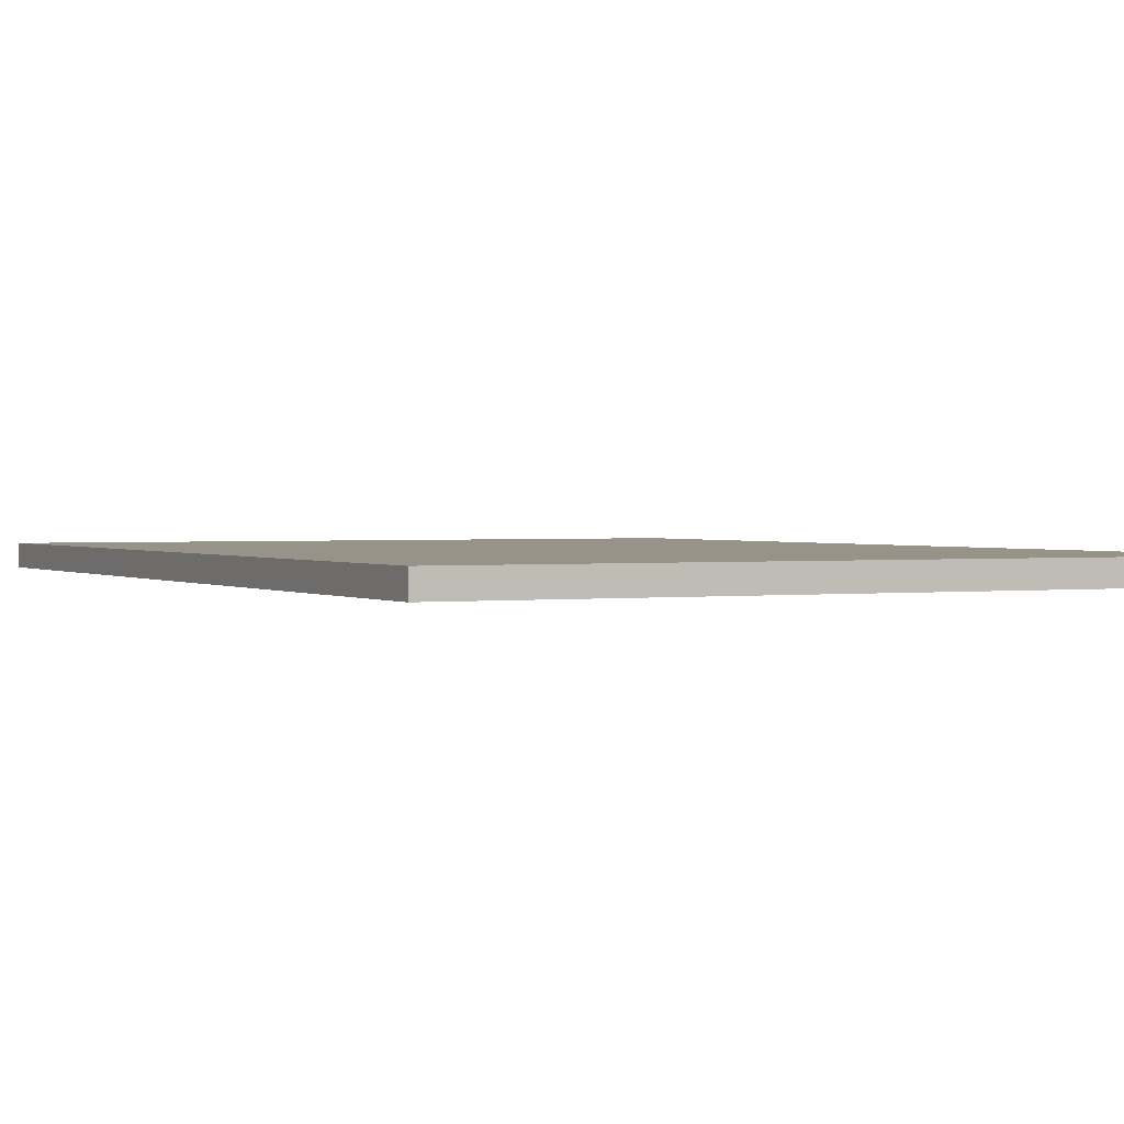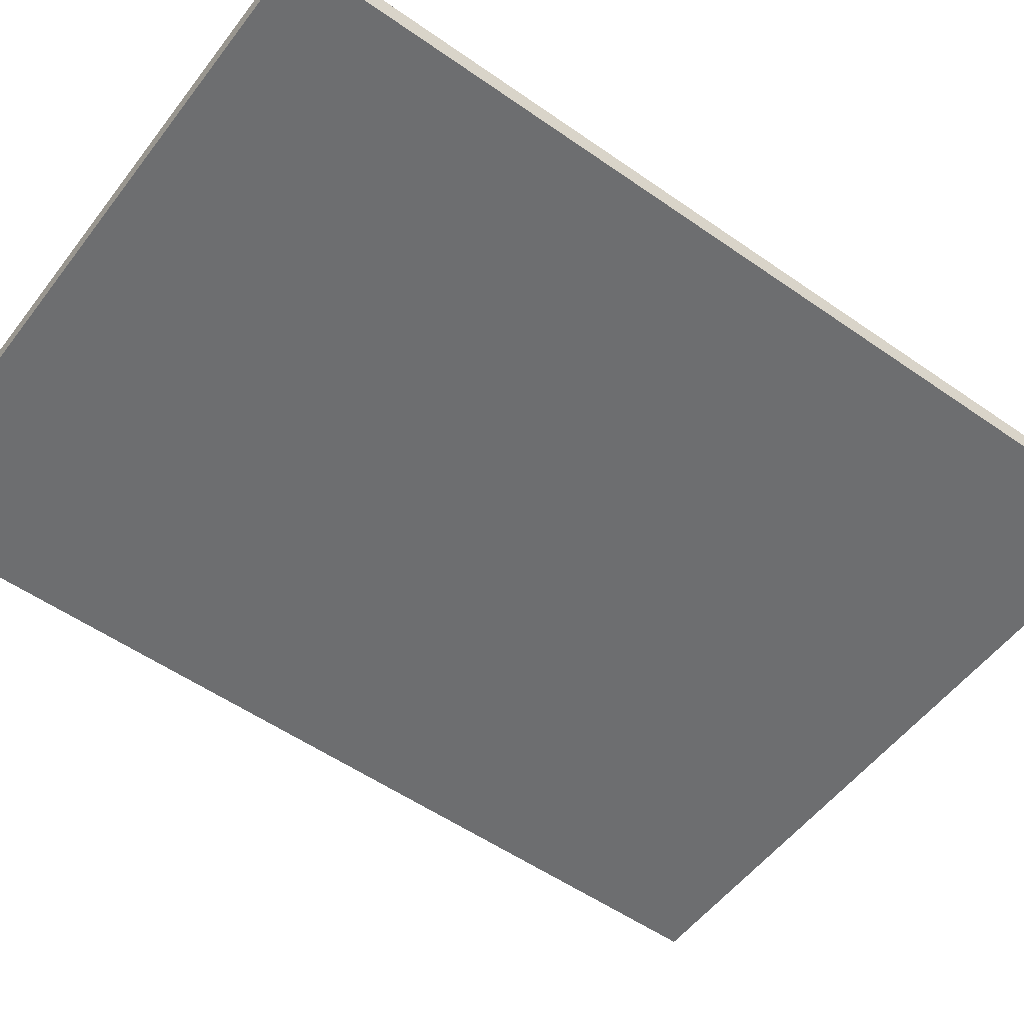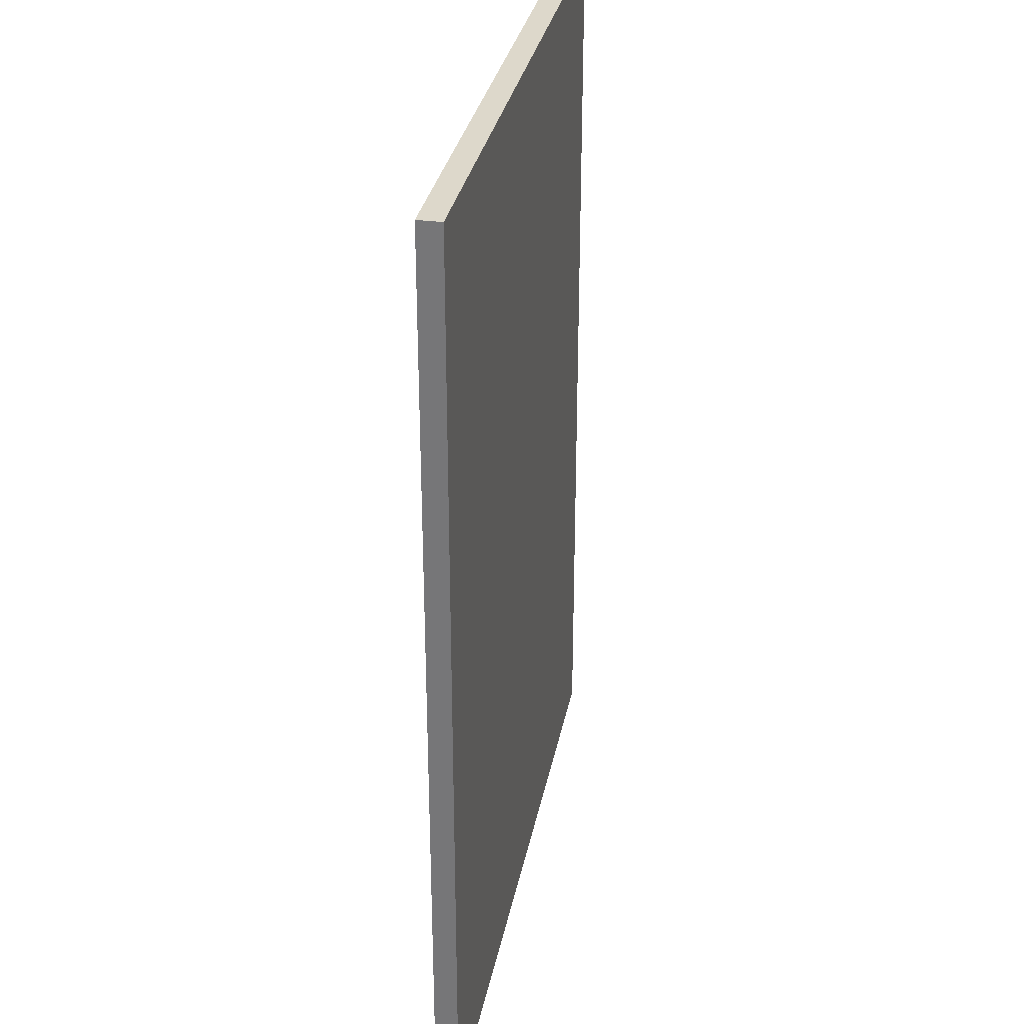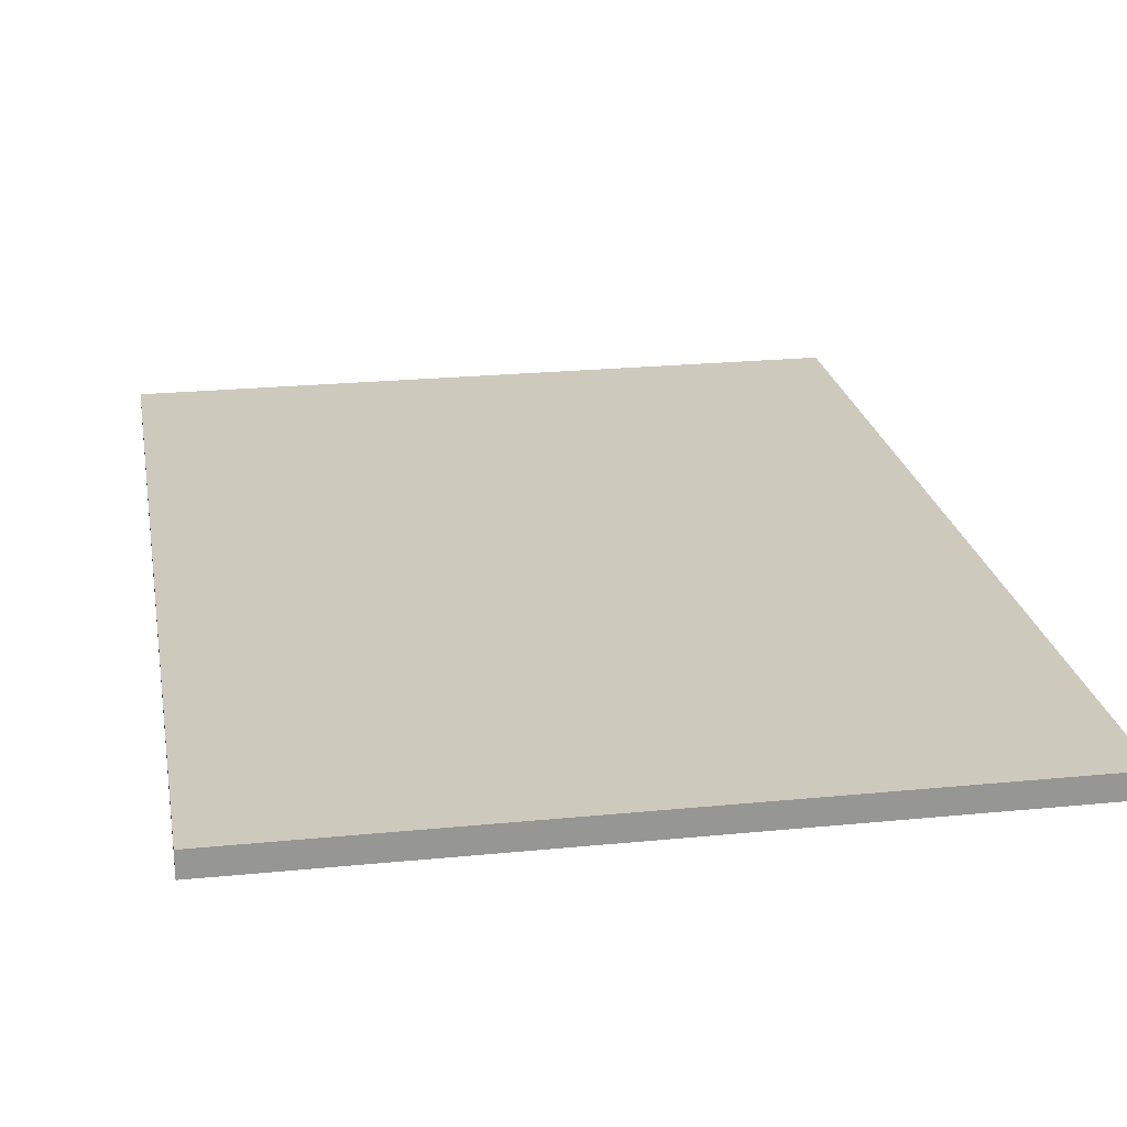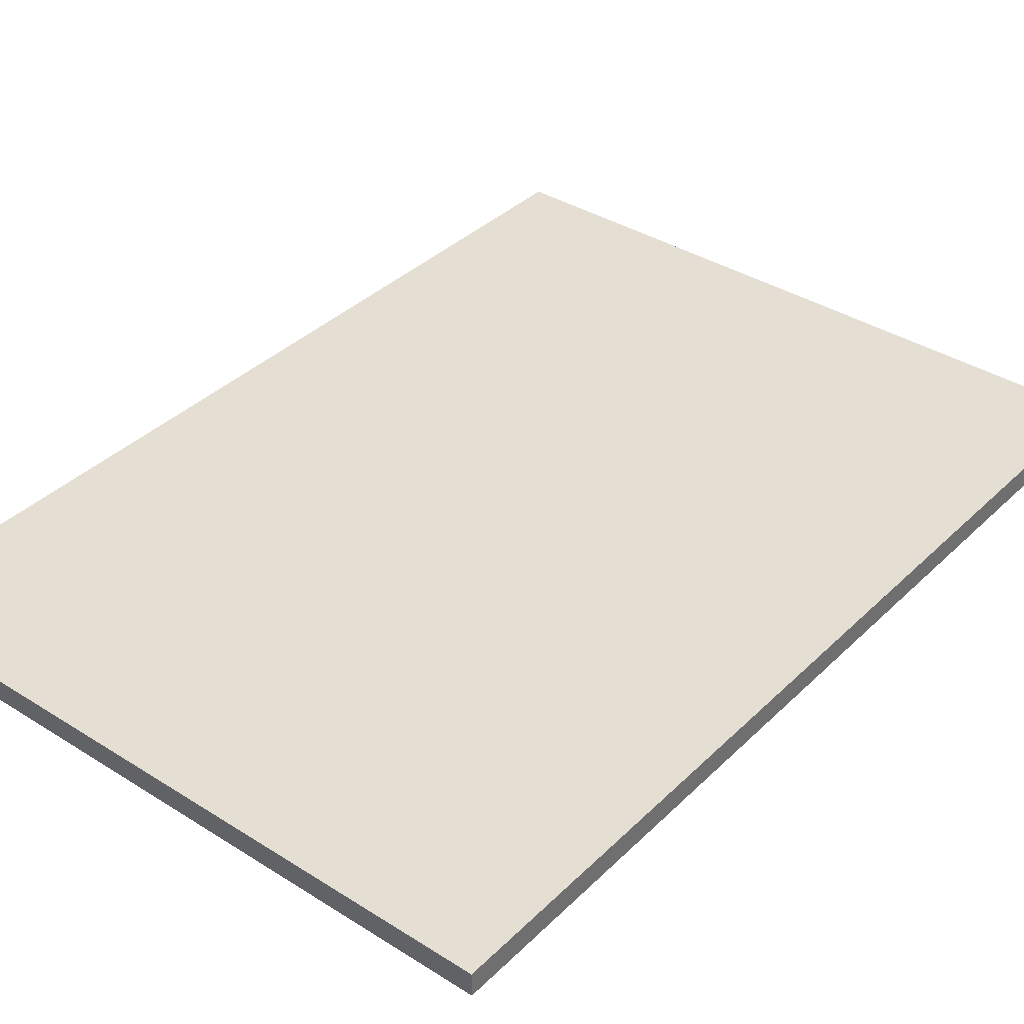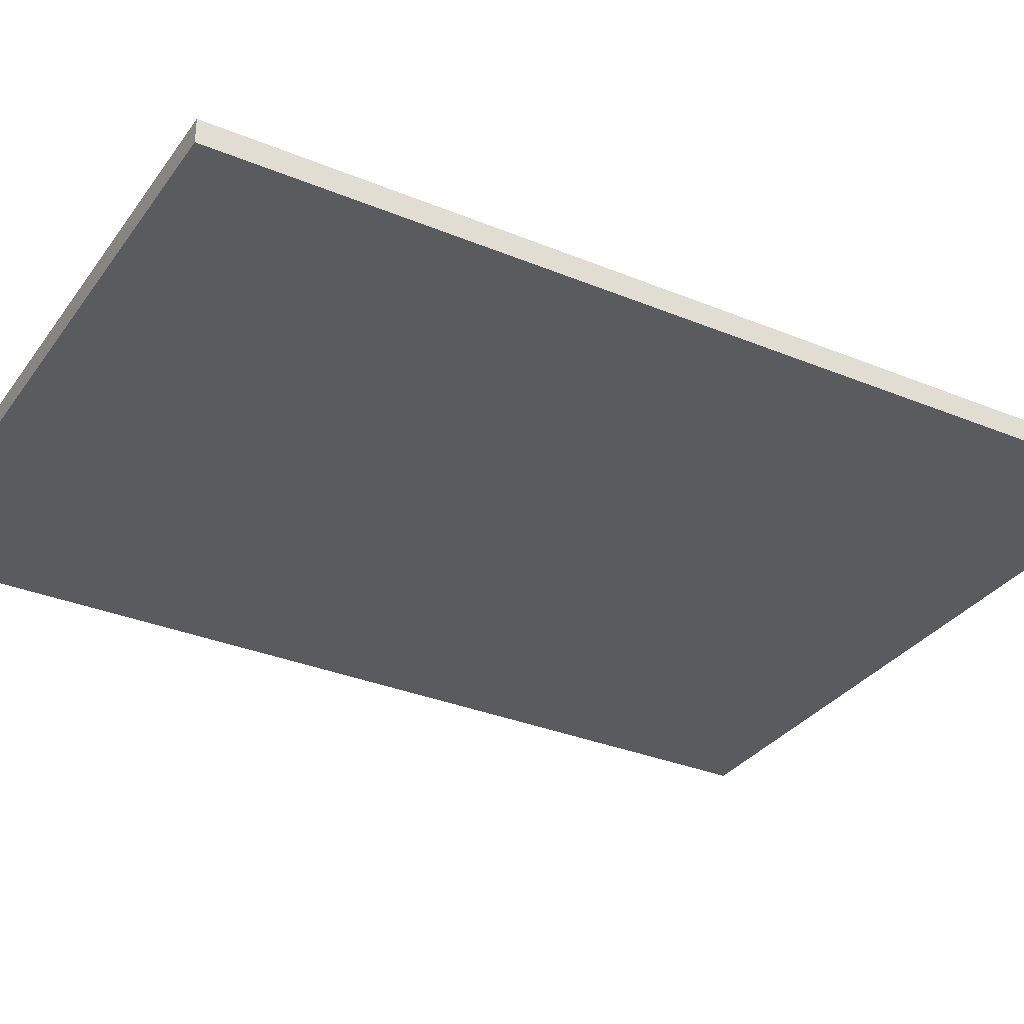
<metadata>
{"format":"obj","ext":"obj","renderer":"f3d","projection":"perspective","resolution":1024,"background":"white","views":[{"elev":1.4,"azim":153.5,"up":"+Z"},{"elev":-54.2,"azim":53.4,"up":"+Z"},{"elev":31.3,"azim":100.8,"up":"+Y"},{"elev":22.7,"azim":170.3,"up":"+Z"},{"elev":37.1,"azim":39.1,"up":"+Z"},{"elev":-32.4,"azim":60.1,"up":"+Z"}]}
</metadata>
<code>
g default
v -2.384 -1.644 -0.04791
v -2.289 -1.644 -0.04791
v -2.384 -1.644 0.02352
v -2.384 -1.532 -0.04791
v -2.384 -1.631 0.03209
v -2.289 -1.518 0.03209
v -2.384 -1.518 0.03209
v -0.09095 -1.644 -0.04791
v -2.289 -1.644 0.03209
v -2.289 -1.518 -0.04791
v -0.09095 -1.518 0.03209
v -2.384 1.17 -0.04791
v -2.384 -1.518 -0.04791
v -0.09095 -1.644 0.03209
v -0.09095 -1.518 -0.04791
v -2.289 1.492 -0.04791
v -2.384 -1.196 0.03209
v -2.289 1.492 0.03209
v -2.384 1.492 0.03209
v 0.001724 -1.644 0.03209
v 0.001724 -1.644 -0.02825
v 0.001724 -1.613 -0.04791
v 0.001724 -1.518 -0.04791
v 0.001724 -1.549 0.03209
v -0.09095 1.492 0.03209
v -2.384 1.606 -0.04791
v -2.384 1.492 -0.04791
v 0.001724 0.7522 0.03209
v 0.001724 -1.518 0.03209
v -2.384 1.62 0.02352
v -2.289 1.62 -0.04791
v -2.384 1.62 -0.04791
v -2.384 1.506 0.03209
v -2.289 1.62 0.03209
v -2.384 1.62 0.03209
v -0.09095 1.492 -0.04791
v -0.09095 1.62 -0.04791
v -0.09095 1.62 0.03209
v 0.001724 -0.7785 -0.04791
v 0.001724 1.492 -0.04791
v -2.384 -1.644 0.03209
v 0.001724 1.523 -0.04791
v 0.001724 1.62 -0.04791
v 0.001724 1.588 0.03209
v 0.001724 1.492 0.03209
v 0.001724 1.62 -0.02825
v 0.001724 1.62 0.03209
v 0.001724 -1.644 -0.04791
g pasted__pasted__FachadaFinal_pCube7
f 1 2 3
f 4 2 1
f 5 6 7
f 2 8 9
f 2 10 8
f 6 9 11
f 12 10 13
f 9 8 14
f 8 10 15
f 11 9 14
f 10 16 15
f 17 18 19
f 20 14 21
f 22 15 23
f 24 14 20
f 25 6 11
f 18 6 25
f 26 16 27
f 28 11 29
f 30 31 32
f 33 34 35
f 15 16 36
f 16 31 36
f 31 34 37
f 34 18 38
f 39 36 40
f 36 31 37
f 38 18 25
f 37 34 38
f 3 2 9 41
f 13 10 2 4
f 41 9 6 5
f 42 37 43
f 44 25 45
f 46 38 47
f 7 6 18 17
f 27 16 10 12
f 21 14 8 48
f 48 8 15 22
f 29 11 14 24
f 32 31 16 26
f 19 18 34 33
f 35 34 31 30
f 23 15 36 39
f 45 25 11 28
f 40 36 37 42
f 43 37 38 46
f 47 38 25 44
f 1 3 41 5 7 17 19 33 35 30 32 26 27 12 13 4
f 24 20 21 48 22 23 39 40 42 43 46 47 44 45 28 29

</code>
